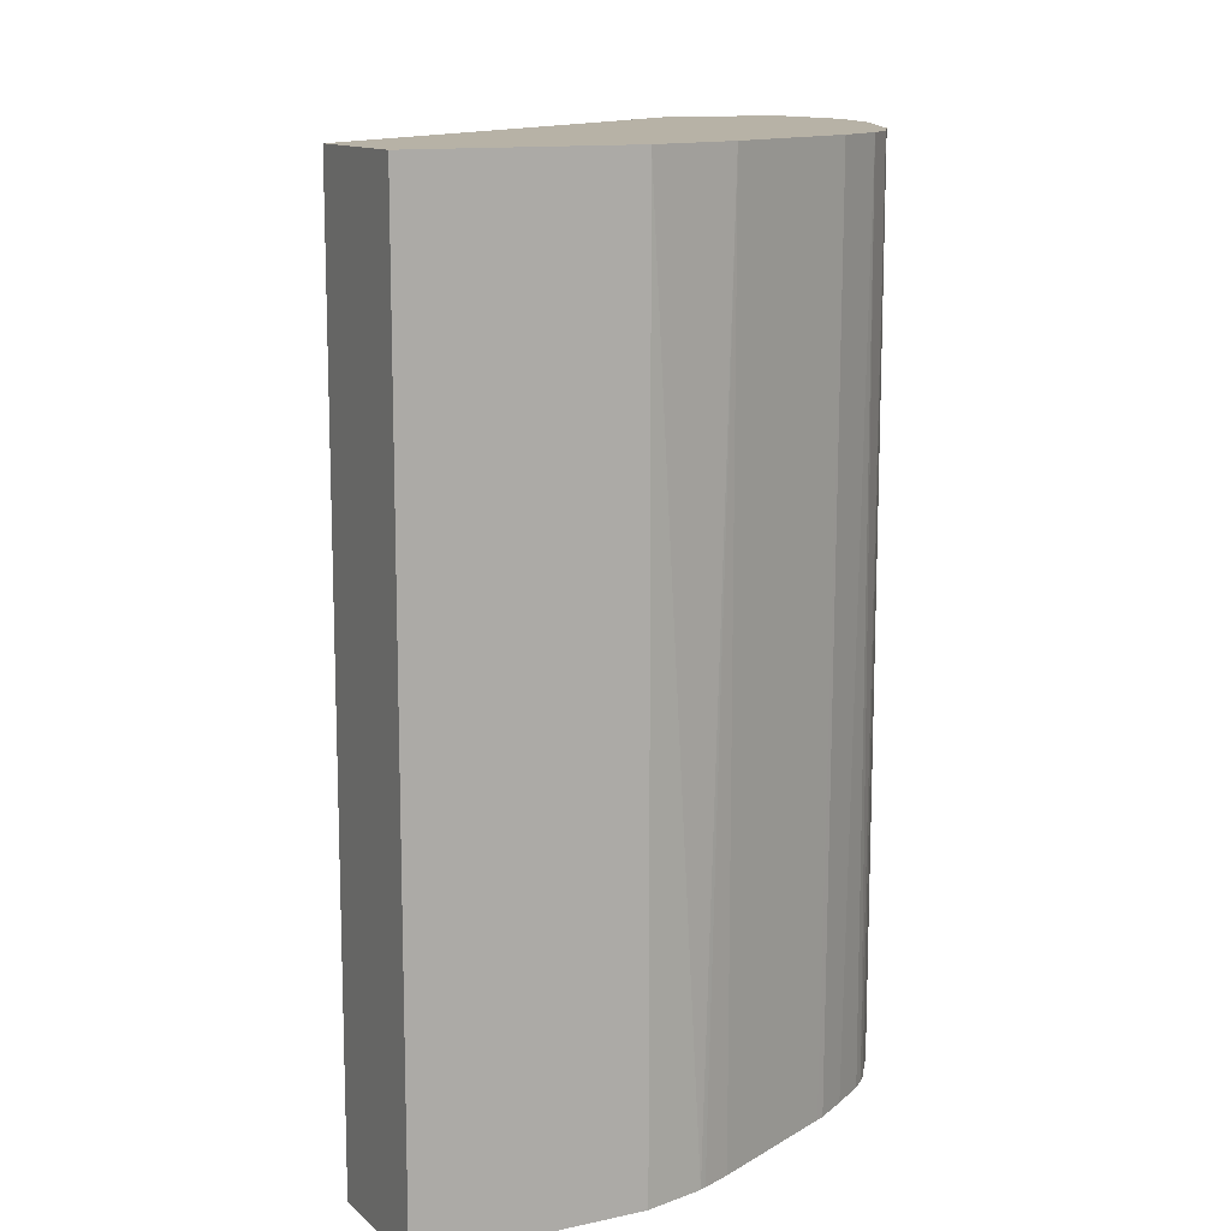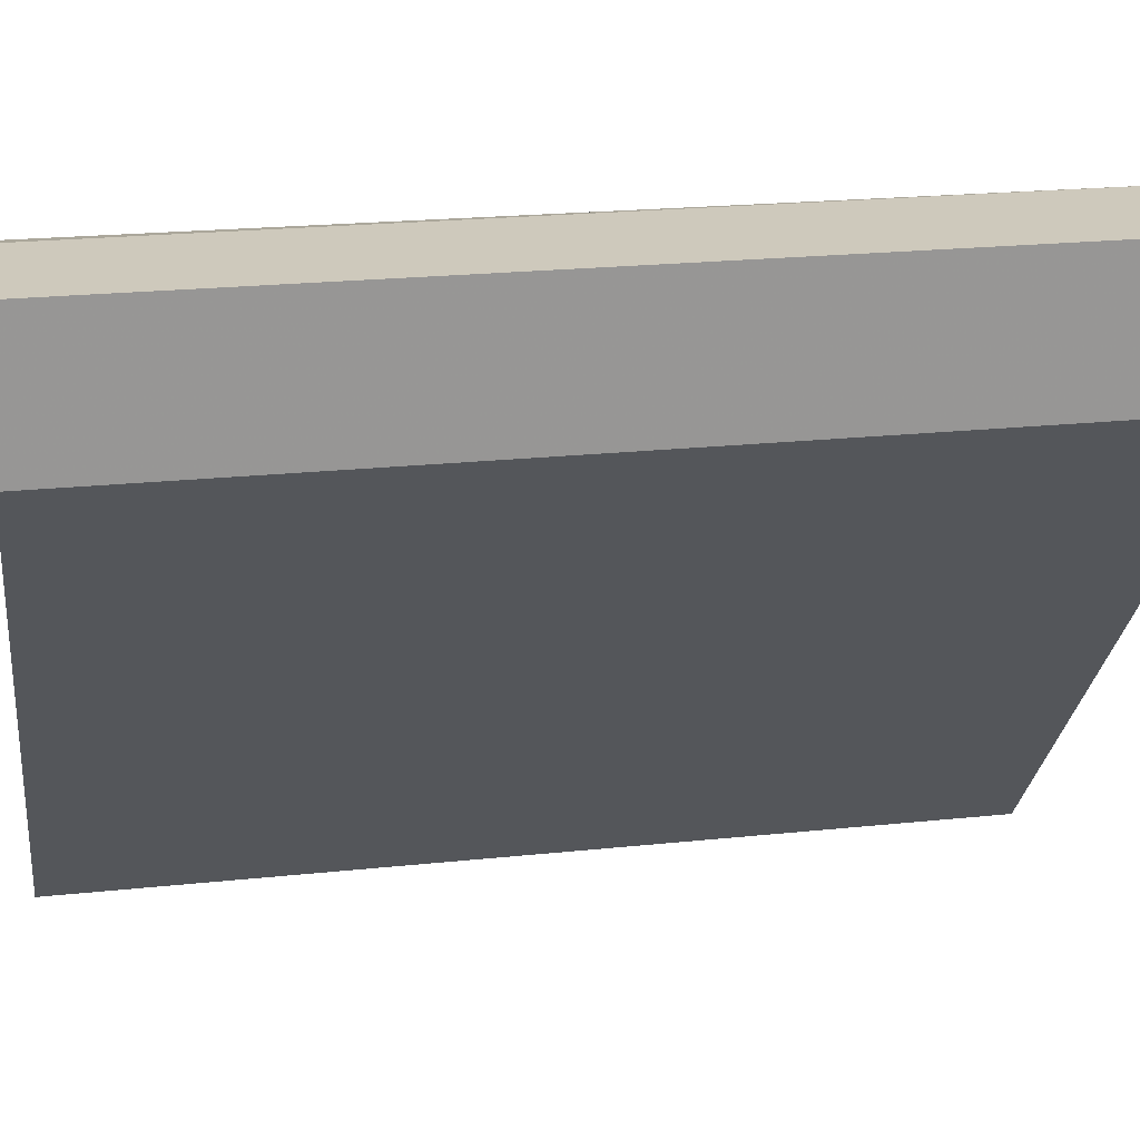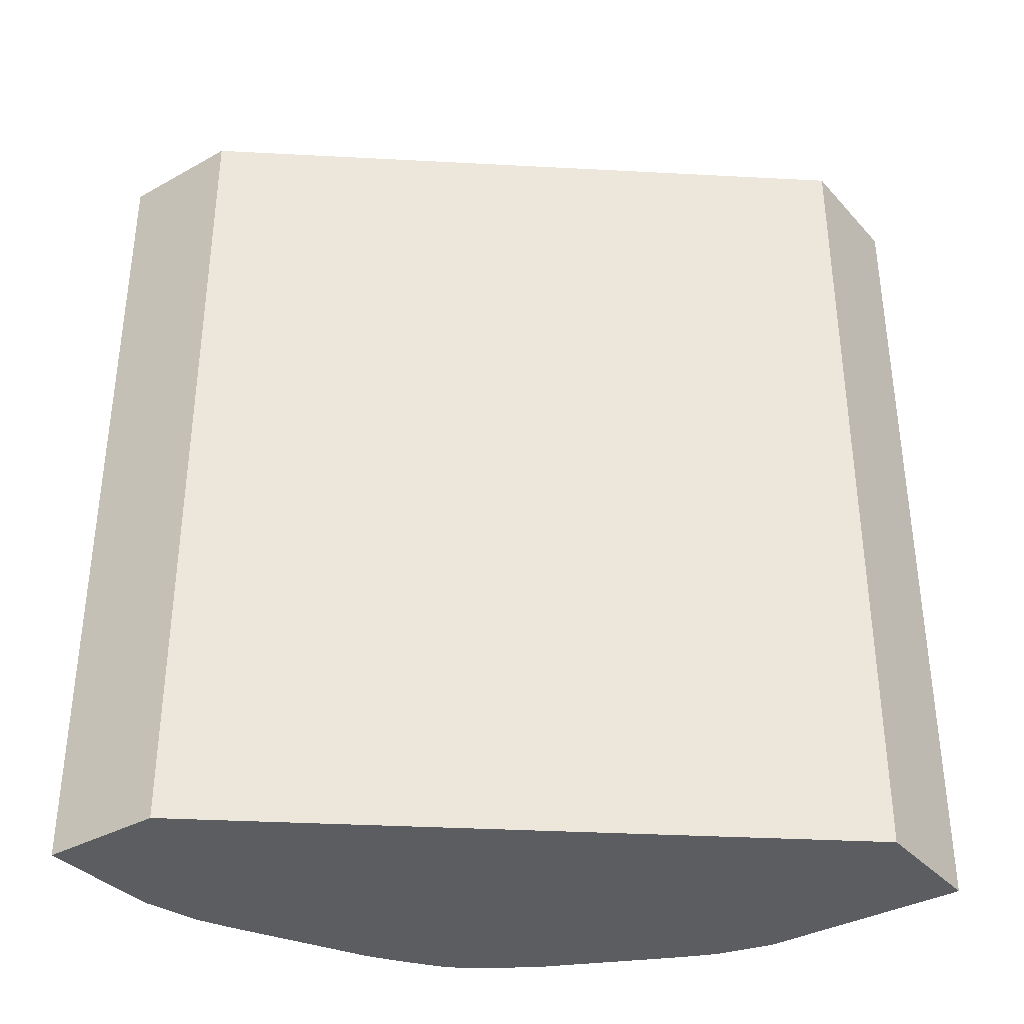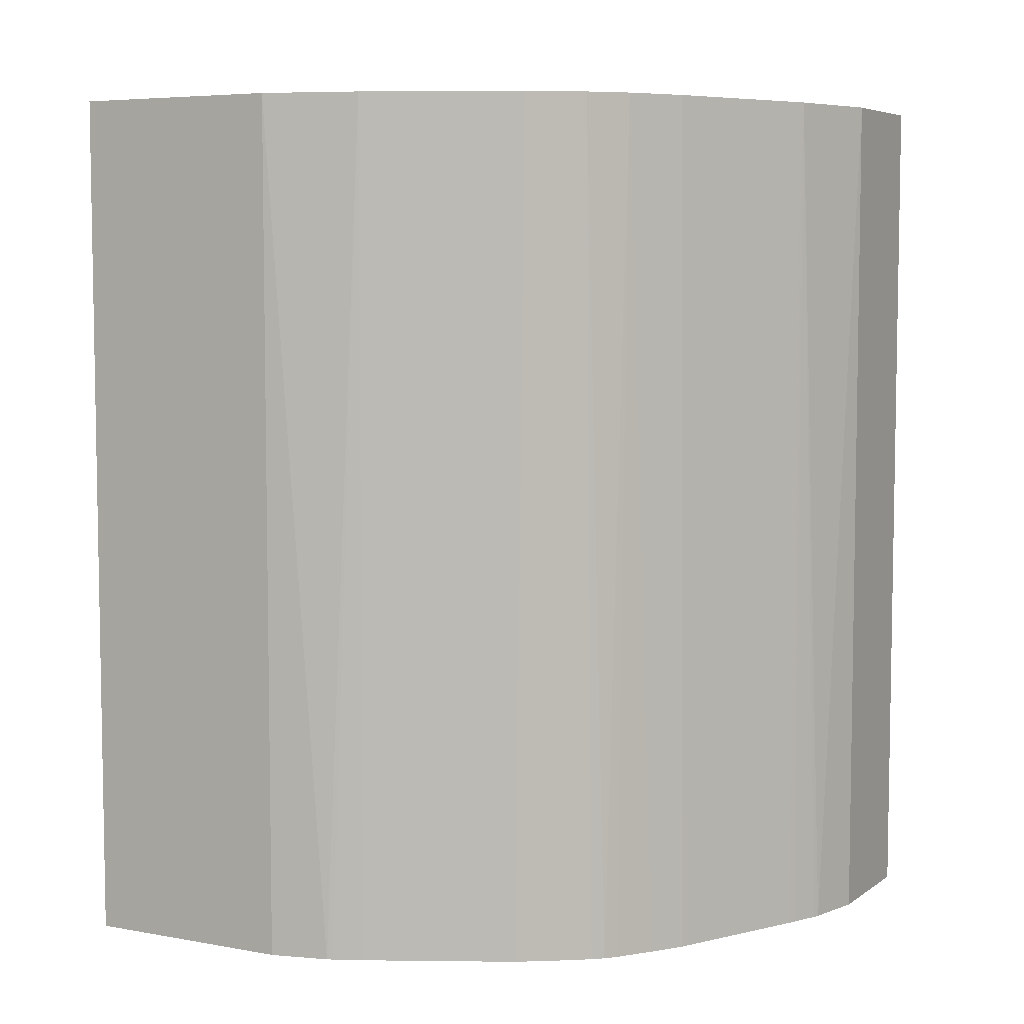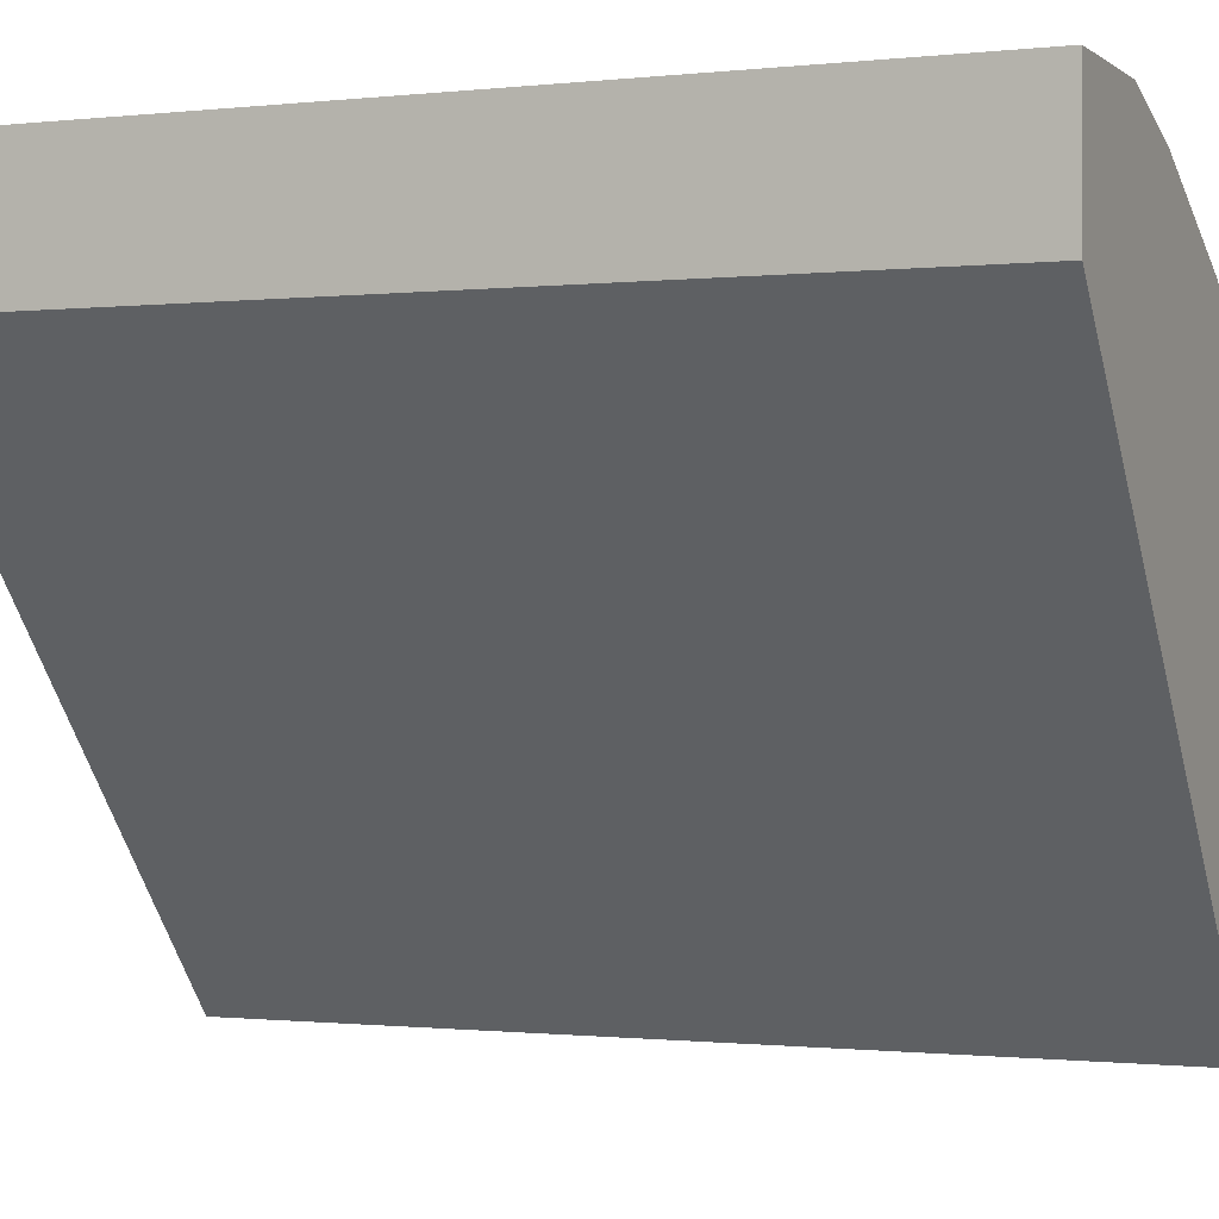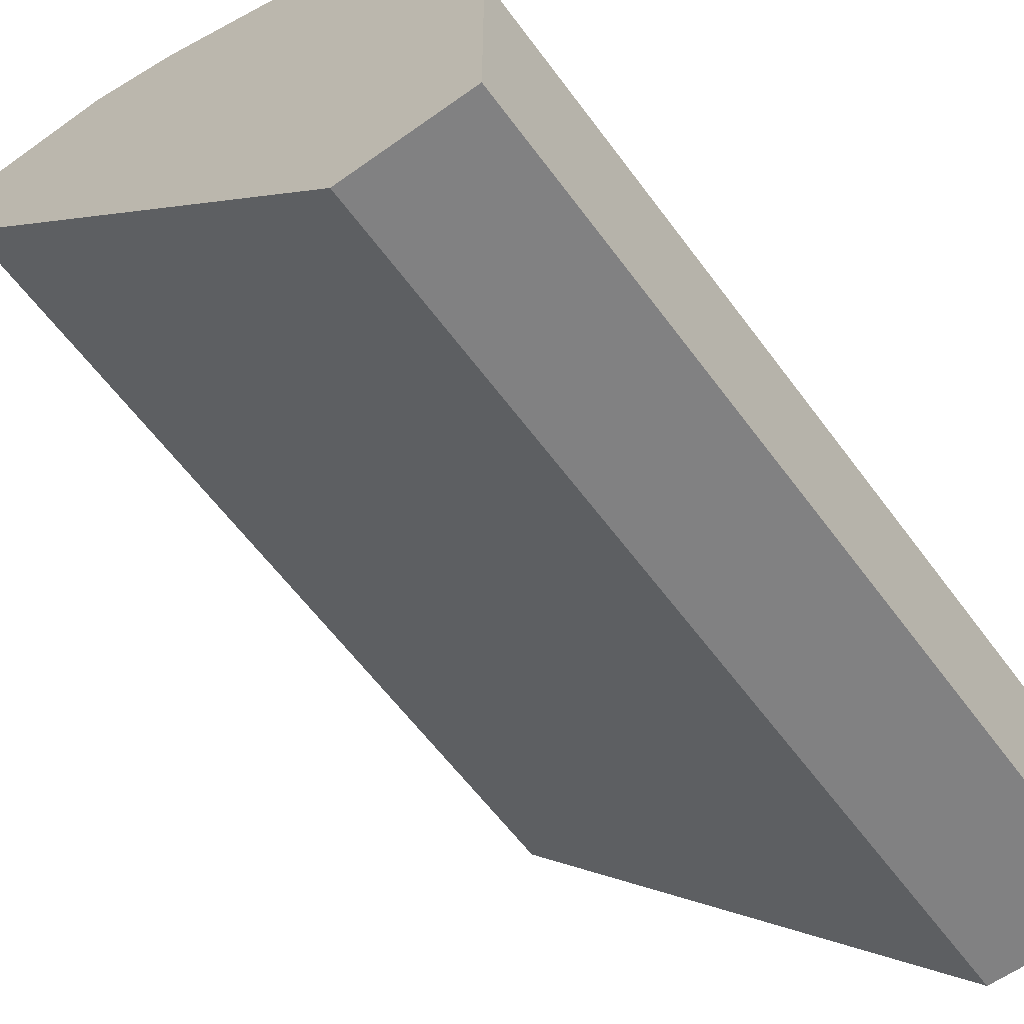
<metadata>
{"format":"obj","ext":"obj","renderer":"f3d","projection":"perspective","resolution":1024,"background":"white","views":[{"elev":12.4,"azim":-117.3,"up":"+Y"},{"elev":22.3,"azim":79.6,"up":"+Z"},{"elev":-35.6,"azim":126.1,"up":"+Y"},{"elev":6.0,"azim":-61.5,"up":"+Y"},{"elev":-0.7,"azim":113.1,"up":"+Z"},{"elev":-60.5,"azim":-143.8,"up":"+Z"}]}
</metadata>
<code>
v -0.04102 0.4967 0.1845
v -0.05913 0.4967 0.18
v -0.000182 0.4967 0.1845
v -0.04102 0.7704 0.1845
v -0.06094 0.4967 0.1792
v -0.07023 0.7704 0.175
v -0.000182 0.4967 0.1435
v -0.000182 0.7704 0.1845
v -0.06983 0.4967 0.1752
v -0.07176 0.7704 0.1743
v -0.07176 0.4967 0.1743
v -0.1435 0.4967 -0.02664
v -0.000182 0.7704 0.1435
v -0.1158 0.7704 0.1522
v -0.1128 0.4967 0.1538
v -0.1845 0.4967 -0.02664
v -0.1435 0.7704 -0.02664
v -0.1317 0.7704 0.1416
v -0.123 0.4967 0.147
v -0.1134 0.4967 0.1534
v -0.1845 0.4967 0.04102
v -0.1845 0.7704 -0.02664
v -0.1416 0.7704 0.1317
v -0.1367 0.4967 0.1367
v -0.1335 0.4967 0.1395
v -0.18 0.4967 0.05914
v -0.1845 0.7704 0.04102
v -0.1522 0.7704 0.1158
v -0.1534 0.4967 0.1134
v -0.147 0.4967 0.123
v -0.1395 0.4967 0.1335
v -0.1792 0.4967 0.06094
v -0.175 0.7704 0.07022
v -0.1545 0.7704 0.1112
v -0.1547 0.4967 0.1108
v -0.1752 0.4967 0.06983
f 11 14 15
f 14 18 19
f 12 22 17
f 12 16 22
f 14 19 20
f 10 14 11
f 4 10 6
f 7 12 17
f 6 11 9
f 5 6 9
f 4 14 10
f 4 18 14
f 14 20 15
f 7 17 13
f 16 21 27
f 28 35 29
f 18 23 24
f 4 23 18
f 33 35 34
f 33 36 35
f 32 36 33
f 28 34 35
f 26 33 27
f 16 27 22
f 26 32 33
f 23 30 31
f 23 29 30
f 23 28 29
f 21 26 27
f 18 25 19
f 18 24 25
f 23 31 24
f 4 28 23
f 6 10 11
f 4 33 34
f 1 36 32
f 1 35 36
f 1 29 35
f 1 30 29
f 1 31 30
f 1 24 31
f 1 32 26
f 1 25 24
f 1 15 20
f 1 11 15
f 1 9 11
f 1 5 9
f 1 2 5
f 4 34 28
f 1 20 19
f 1 26 21
f 1 19 25
f 1 16 12
f 4 27 33
f 1 21 16
f 4 22 27
f 4 17 22
f 4 13 17
f 3 13 8
f 3 7 13
f 4 8 13
f 2 4 6
f 1 4 2
f 1 8 4
f 1 3 8
f 1 7 3
f 1 12 7
f 2 6 5

</code>
